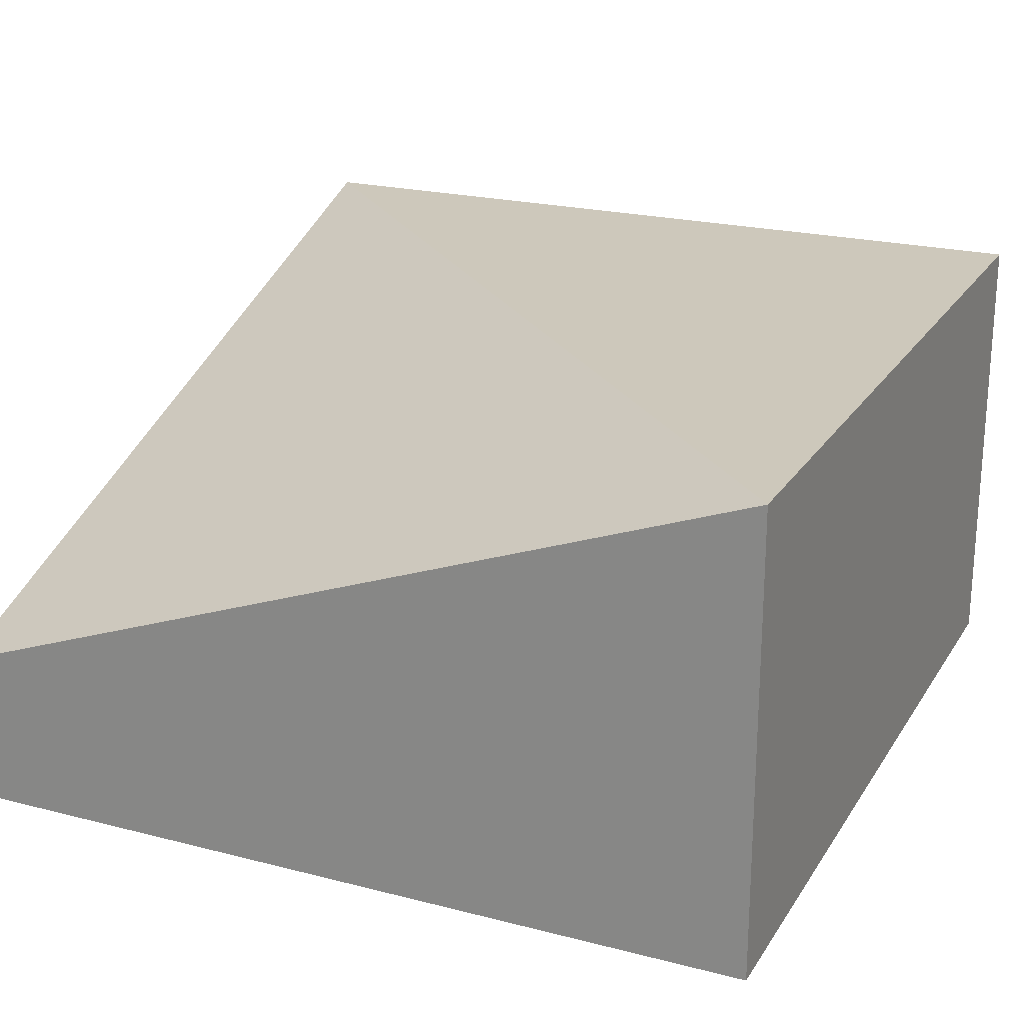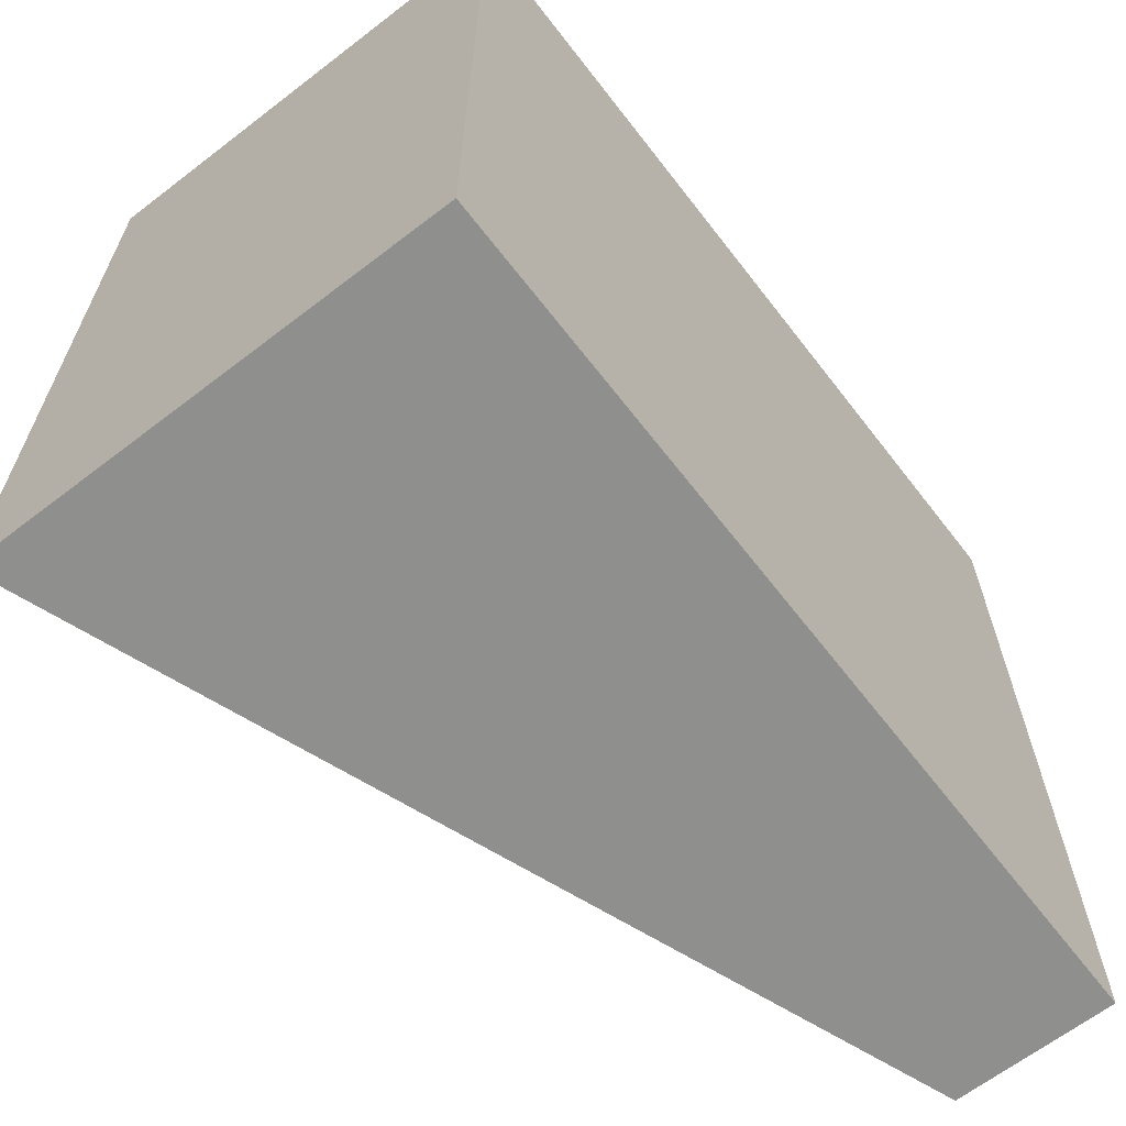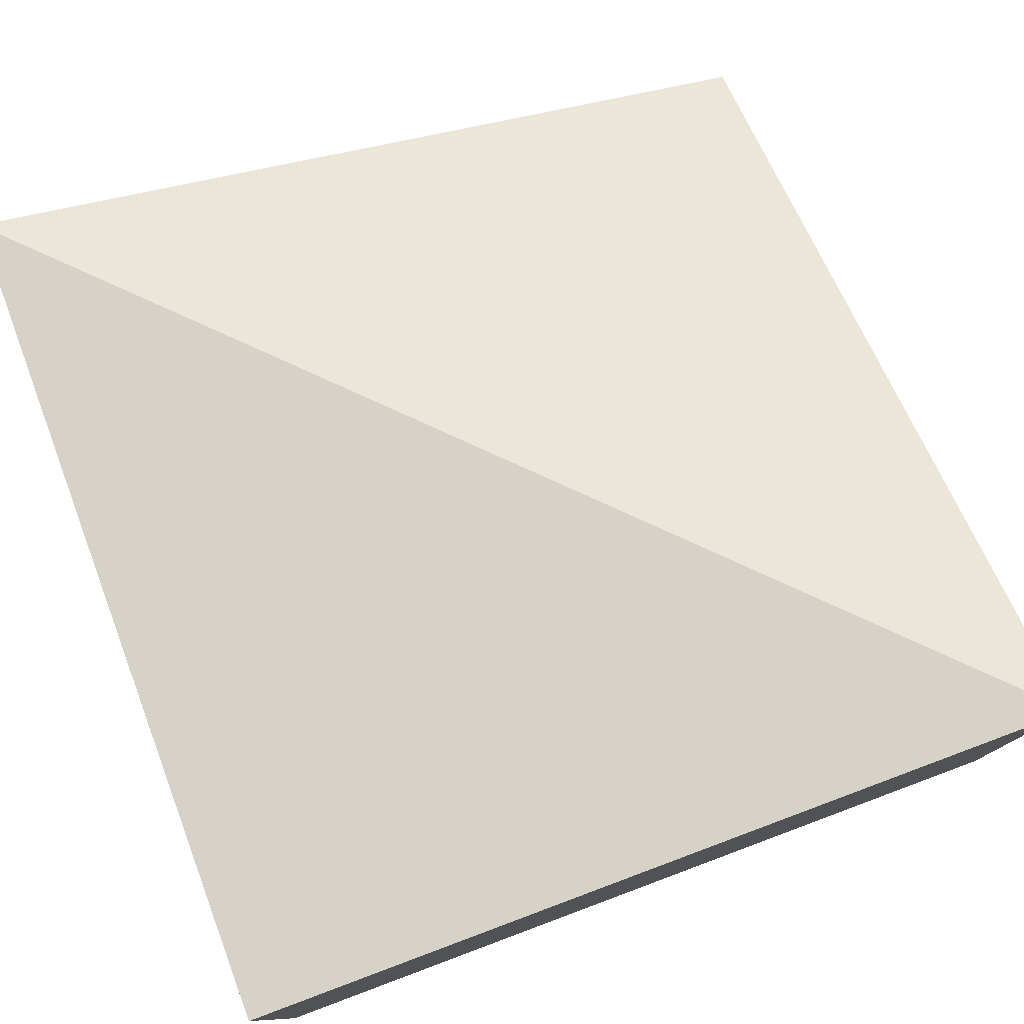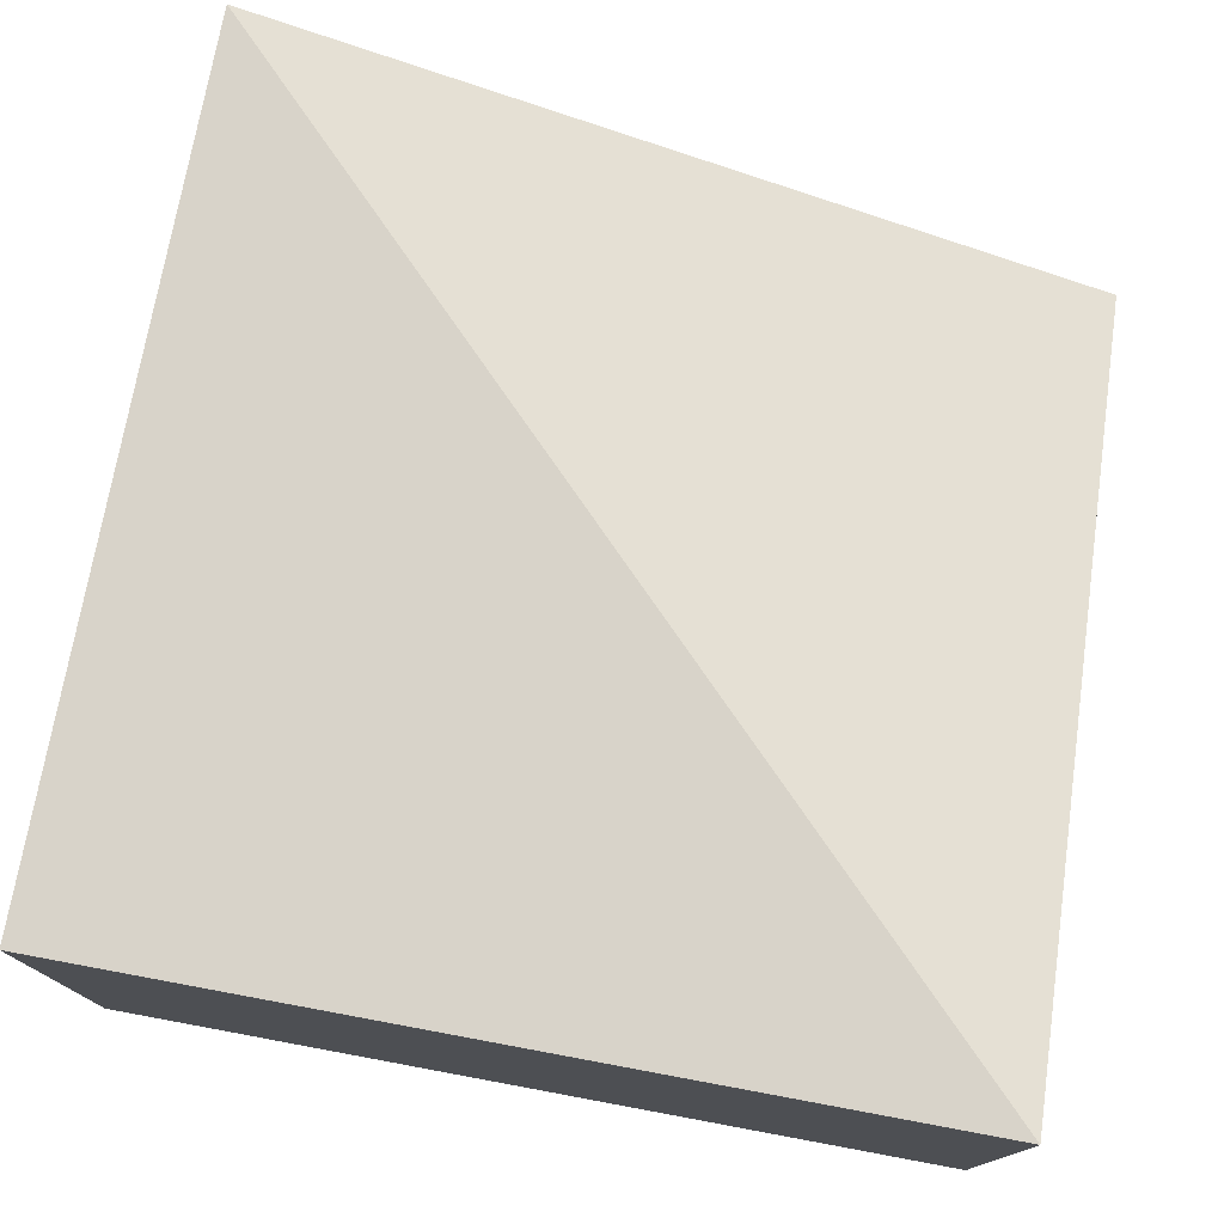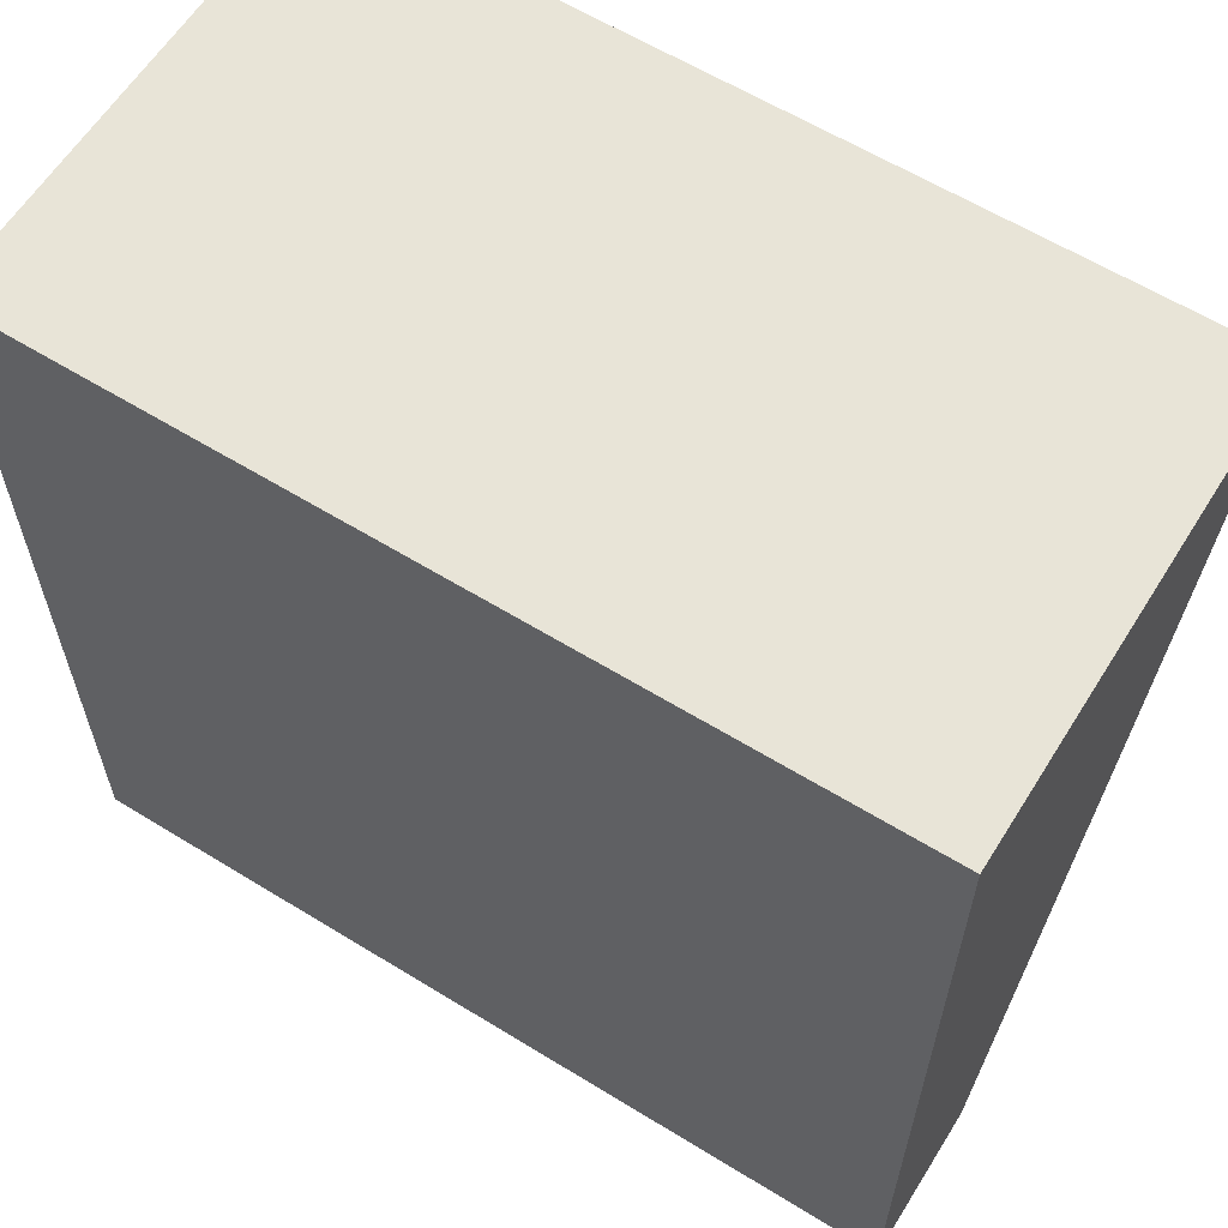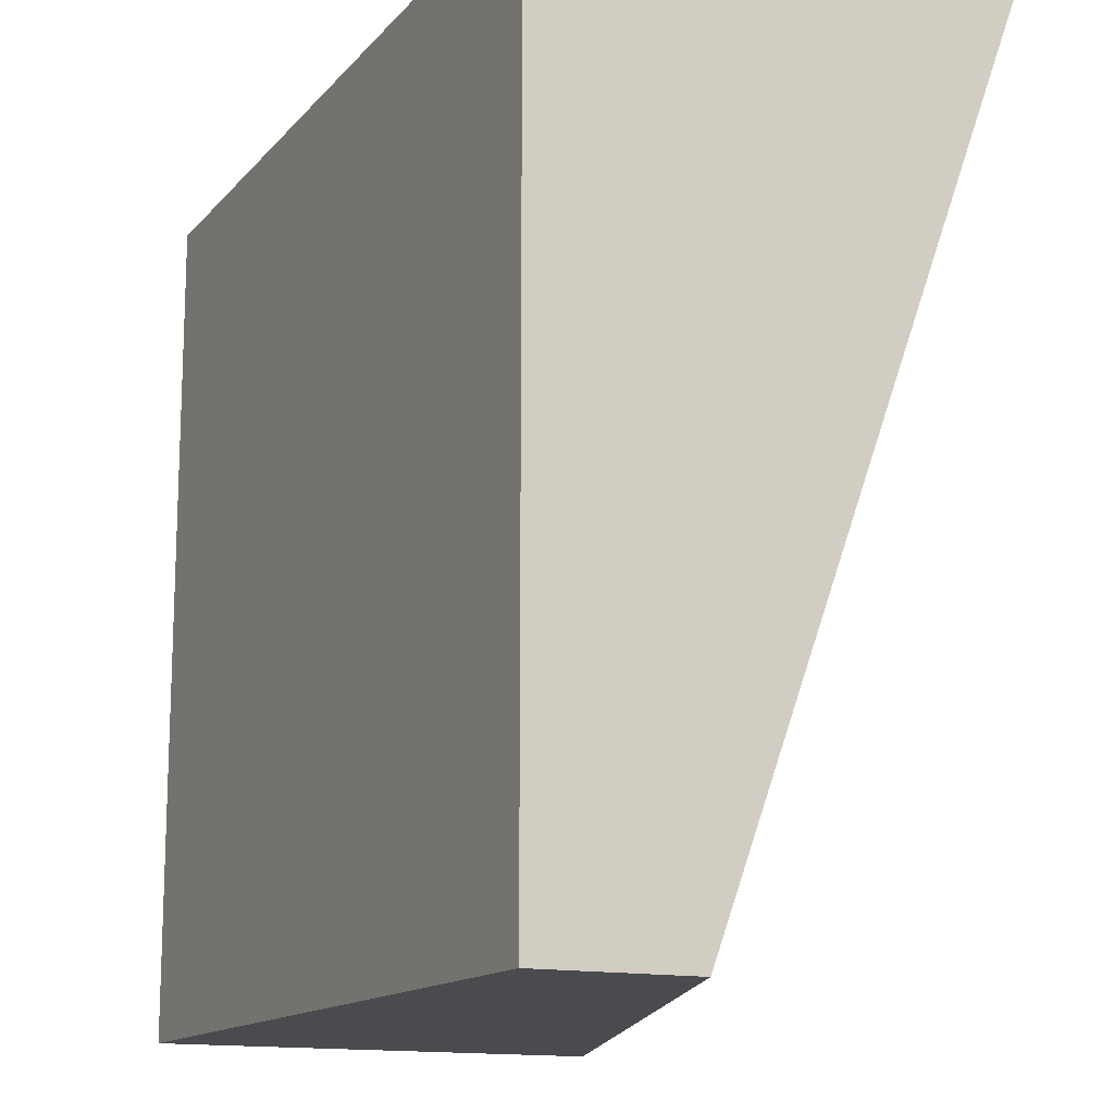
<metadata>
{"format":"obj","ext":"obj","renderer":"f3d","projection":"perspective","resolution":1024,"background":"white","views":[{"elev":22.0,"azim":-155.8,"up":"+Y"},{"elev":-65.1,"azim":-52.3,"up":"+Z"},{"elev":77.7,"azim":-20.4,"up":"+Y"},{"elev":75.9,"azim":10.5,"up":"+Y"},{"elev":61.4,"azim":32.0,"up":"+Z"},{"elev":-14.2,"azim":64.4,"up":"+Z"}]}
</metadata>
<code>
o roadTile_006
v 3 0 -3
v 3 0 -1e-06
v 0 0 -0
v -1e-06 0 -3
v 3 1.65 -0
v 3 0.55 -3
v 0 1.65 0
v -1e-06 1.65 -3
f 2 4 1
f 2 6 5
f 2 7 3
f 8 7 5
f 3 8 4
f 6 4 8
f 8 5 6
f 2 3 4
f 2 1 6
f 2 5 7
f 3 7 8
f 6 1 4

</code>
